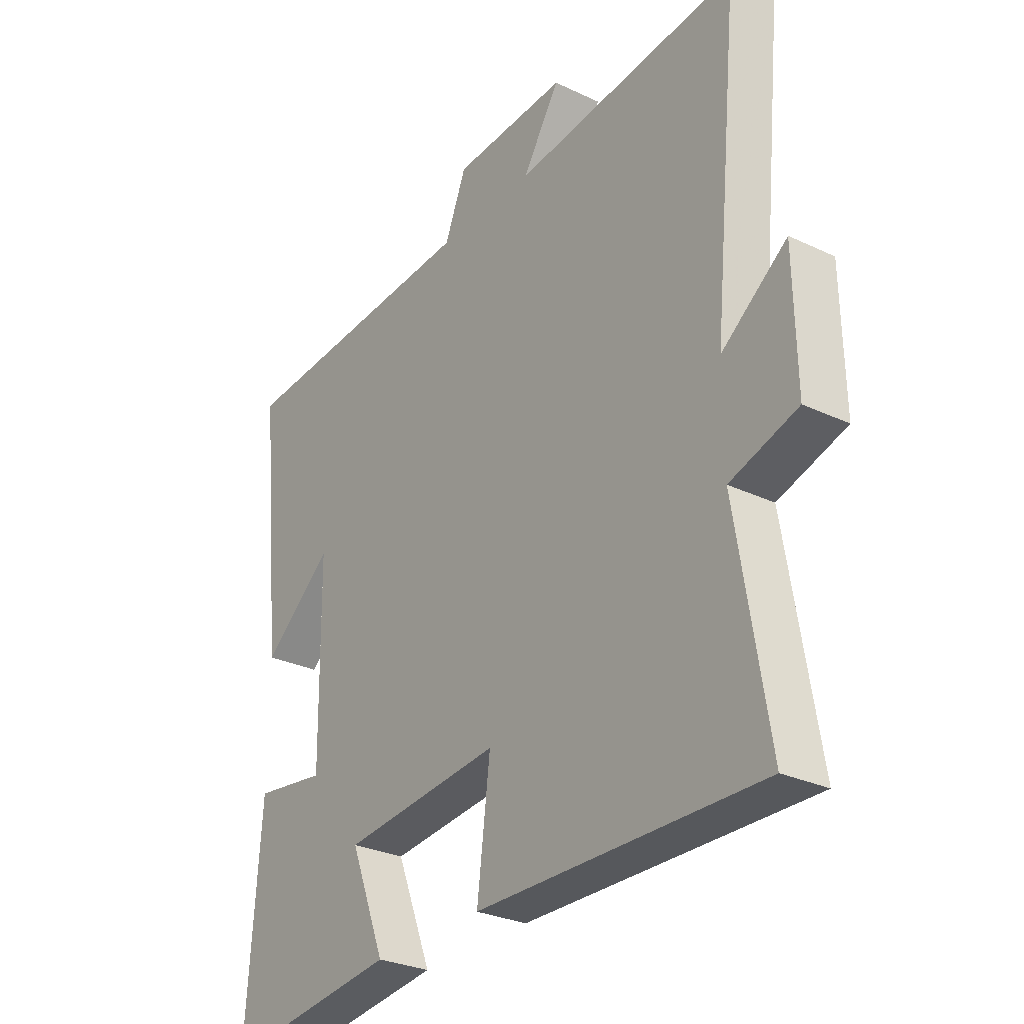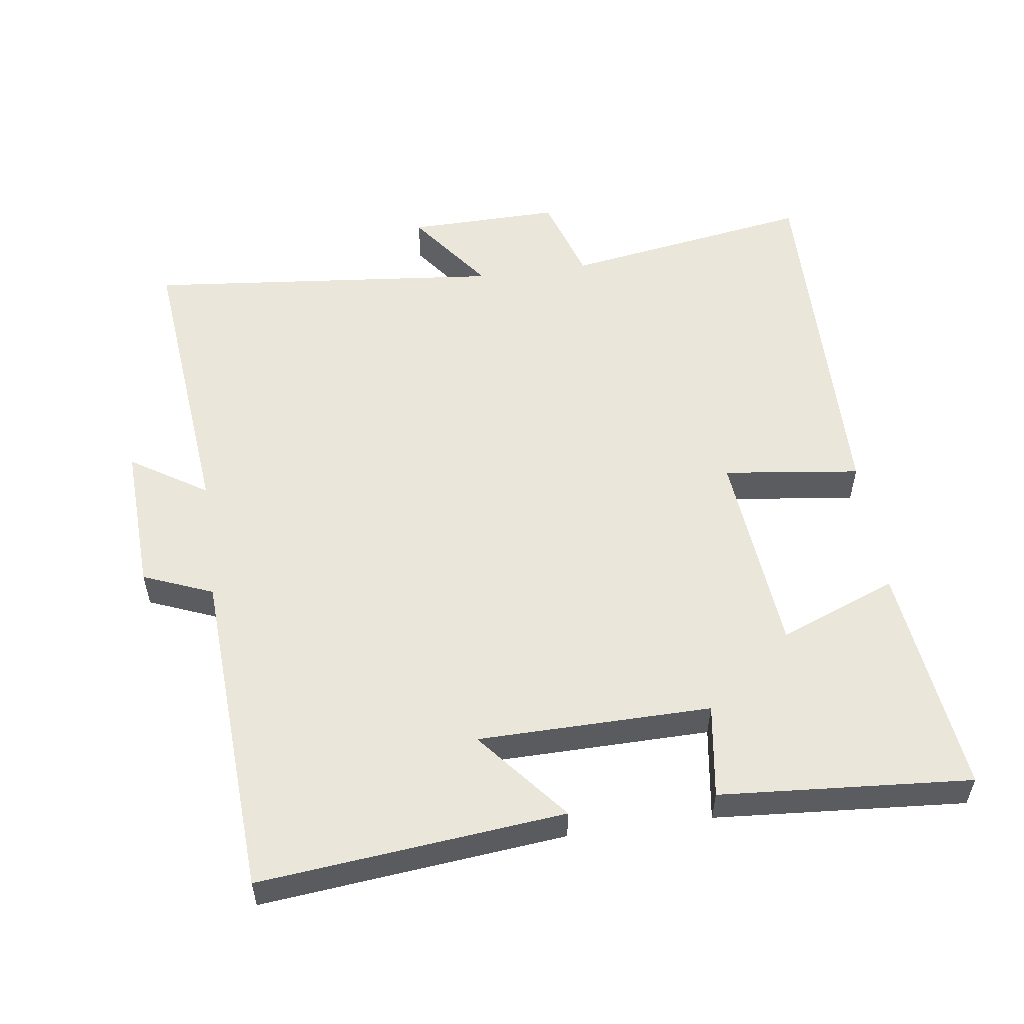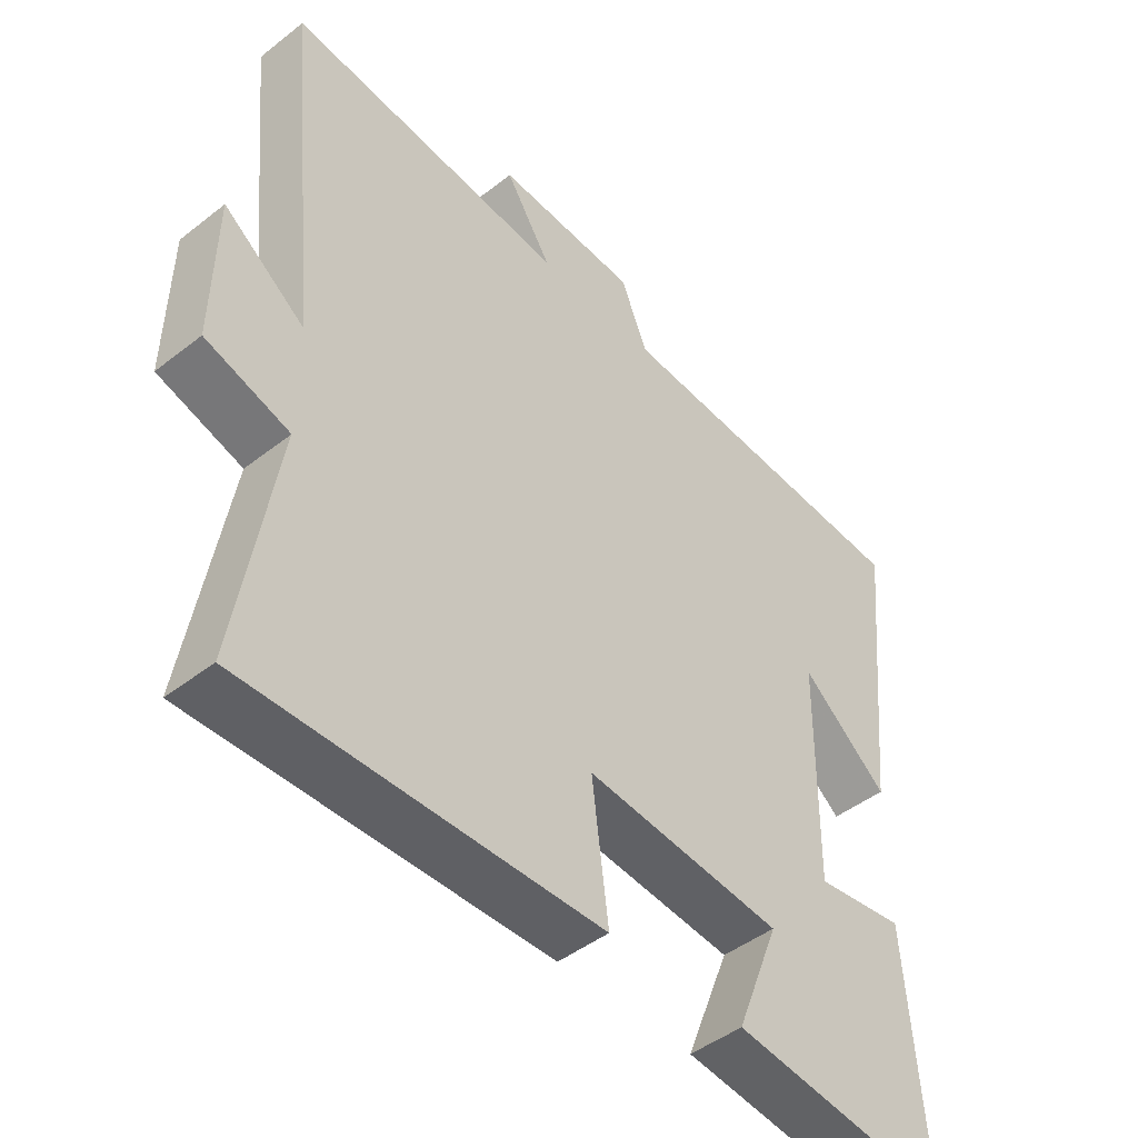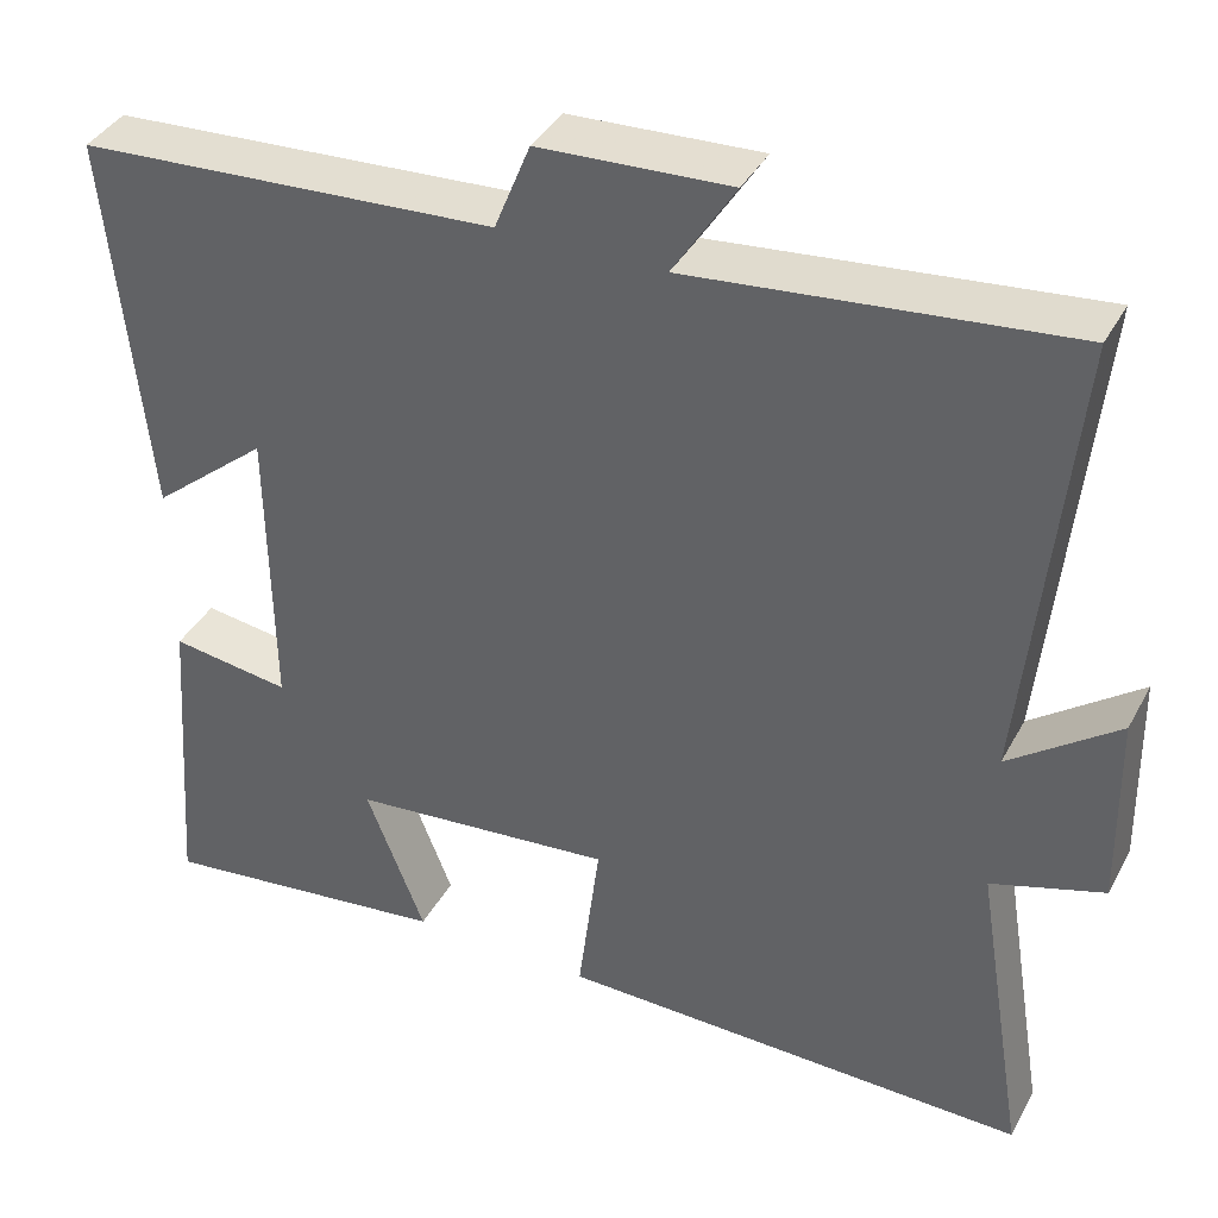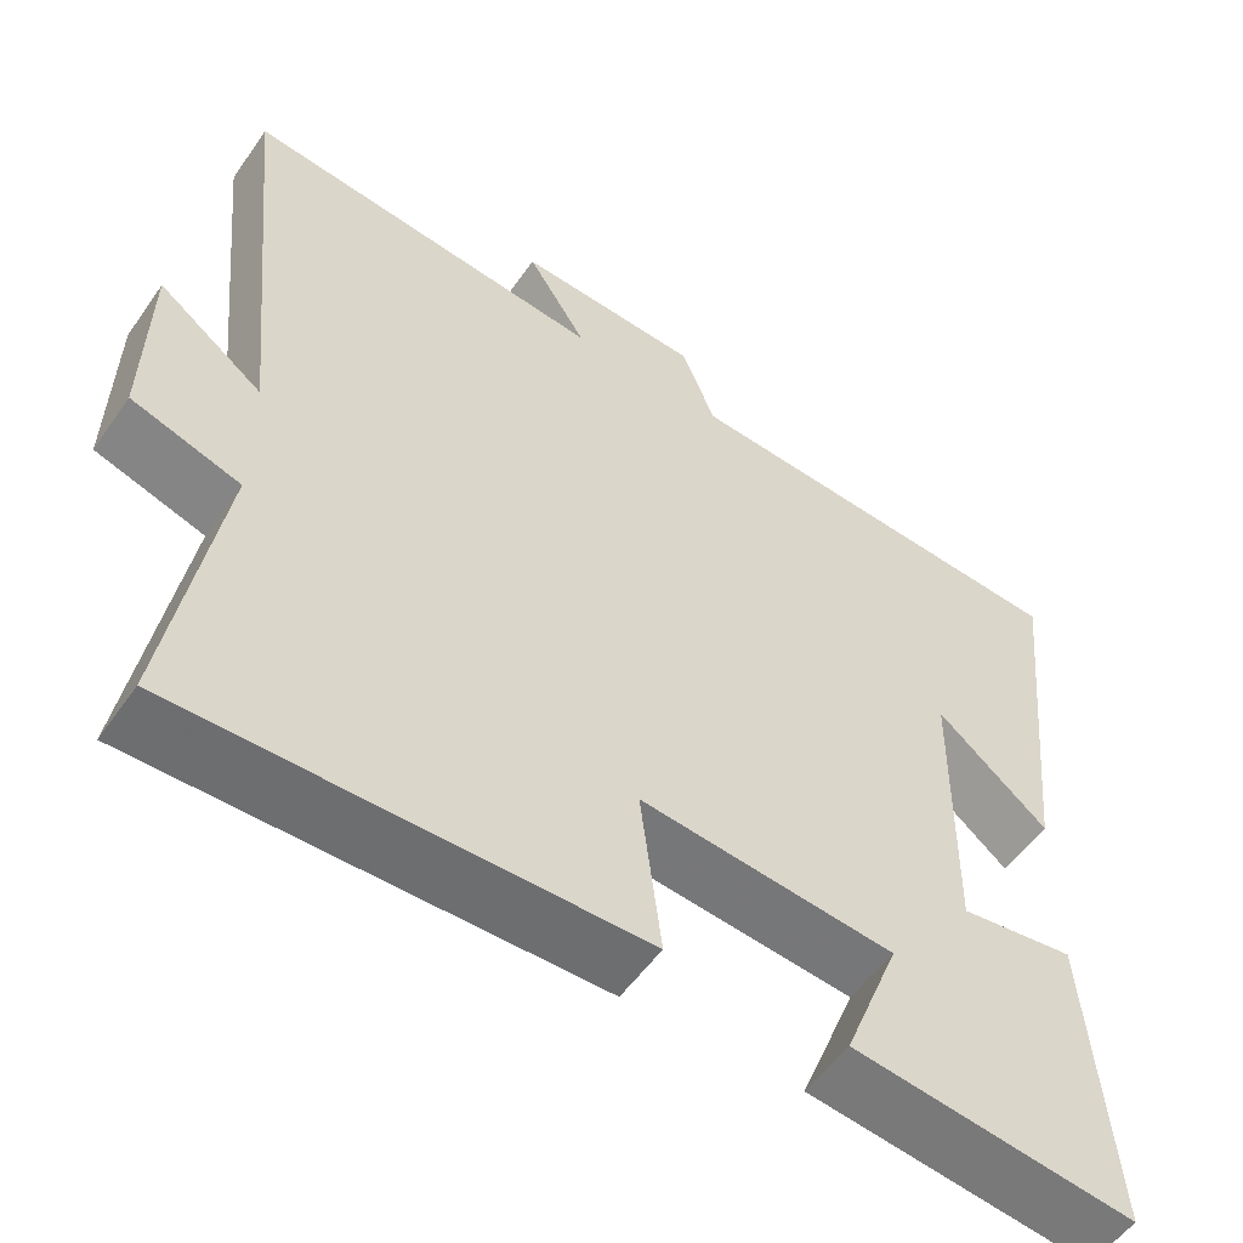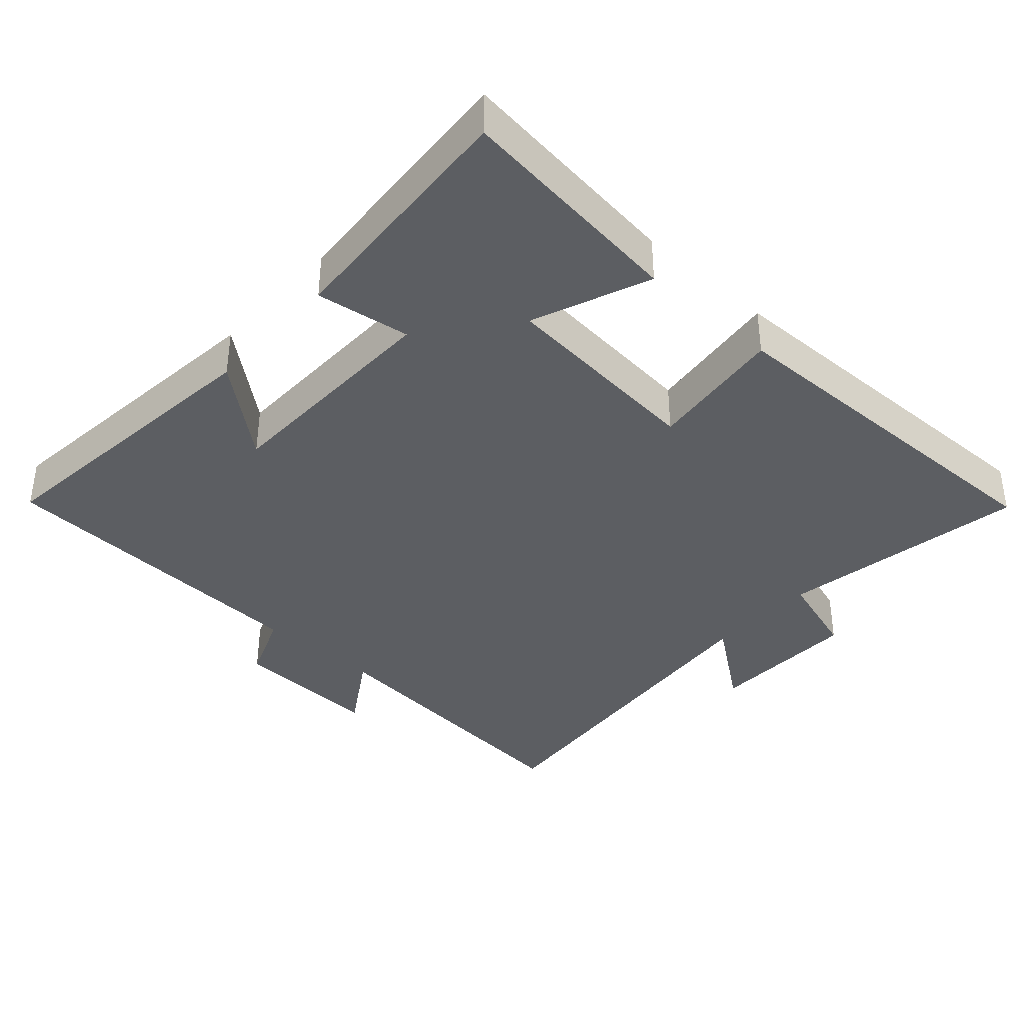
<metadata>
{"format":"obj","ext":"obj","renderer":"f3d","projection":"perspective","resolution":1024,"background":"white","views":[{"elev":-28.9,"azim":-125.3,"up":"+Z"},{"elev":54.7,"azim":82.1,"up":"+Y"},{"elev":-46.1,"azim":-48.2,"up":"+Z"},{"elev":38.5,"azim":-154.1,"up":"+Z"},{"elev":-54.7,"azim":-34.4,"up":"+Z"},{"elev":-37.6,"azim":137.8,"up":"+Y"}]}
</metadata>
<code>
v 0.527 0.07 -0.54
v 0.19 0.07 -0.5
v 0.257 0.07 -0.329
v -0.045 0.07 -0.301
v -0.02 0.07 -0.5
v -0.559 0.07 -0.511
v -0.5 0.07 -0.148
v -0.628 0.07 -0.108
v -0.624 0.07 0.114
v -0.5 0.07 0.022
v -0.552 0.07 0.543
v -0.122 0.07 0.5
v -0.193 0.07 0.611
v 0.025 0.07 0.601
v 0.066 0.07 0.5
v 0.545 0.07 0.473
v 0.5 0.07 0.032
v 0.367 0.07 0.142
v 0.363 0.07 -0.196
v 0.5 0.07 -0.176
v 0.527 0 -0.54
v 0.19 0 -0.5
v 0.257 0 -0.329
v -0.045 0 -0.301
v -0.02 0 -0.5
v -0.559 0 -0.511
v -0.5 0 -0.148
v -0.628 0 -0.108
v -0.624 0 0.114
v -0.5 0 0.022
v -0.552 0 0.543
v -0.122 0 0.5
v -0.193 0 0.611
v 0.025 0 0.601
v 0.066 0 0.5
v 0.545 0 0.473
v 0.5 0 0.032
v 0.367 0 0.142
v 0.363 0 -0.196
v 0.5 0 -0.176
f 19 20 1 2
f 15 16 17 18
f 15 18 19
f 12 13 14 15
f 12 15 19
f 10 11 12 19
f 7 8 9 10
f 7 10 19
f 4 5 6 7
f 3 4 7 19
f 2 3 19
f 22 21 40 39
f 38 37 36 35
f 39 38 35
f 35 34 33 32
f 39 35 32
f 39 32 31 30
f 30 29 28 27
f 39 30 27
f 27 26 25 24
f 39 27 24 23
f 39 23 22
f 1 21 22 2
f 2 22 23 3
f 3 23 24 4
f 4 24 25 5
f 5 25 26 6
f 6 26 27 7
f 7 27 28 8
f 8 28 29 9
f 9 29 30 10
f 10 30 31 11
f 11 31 32 12
f 12 32 33 13
f 13 33 34 14
f 14 34 35 15
f 15 35 36 16
f 16 36 37 17
f 17 37 38 18
f 18 38 39 19
f 19 39 40 20
f 20 40 21 1

</code>
